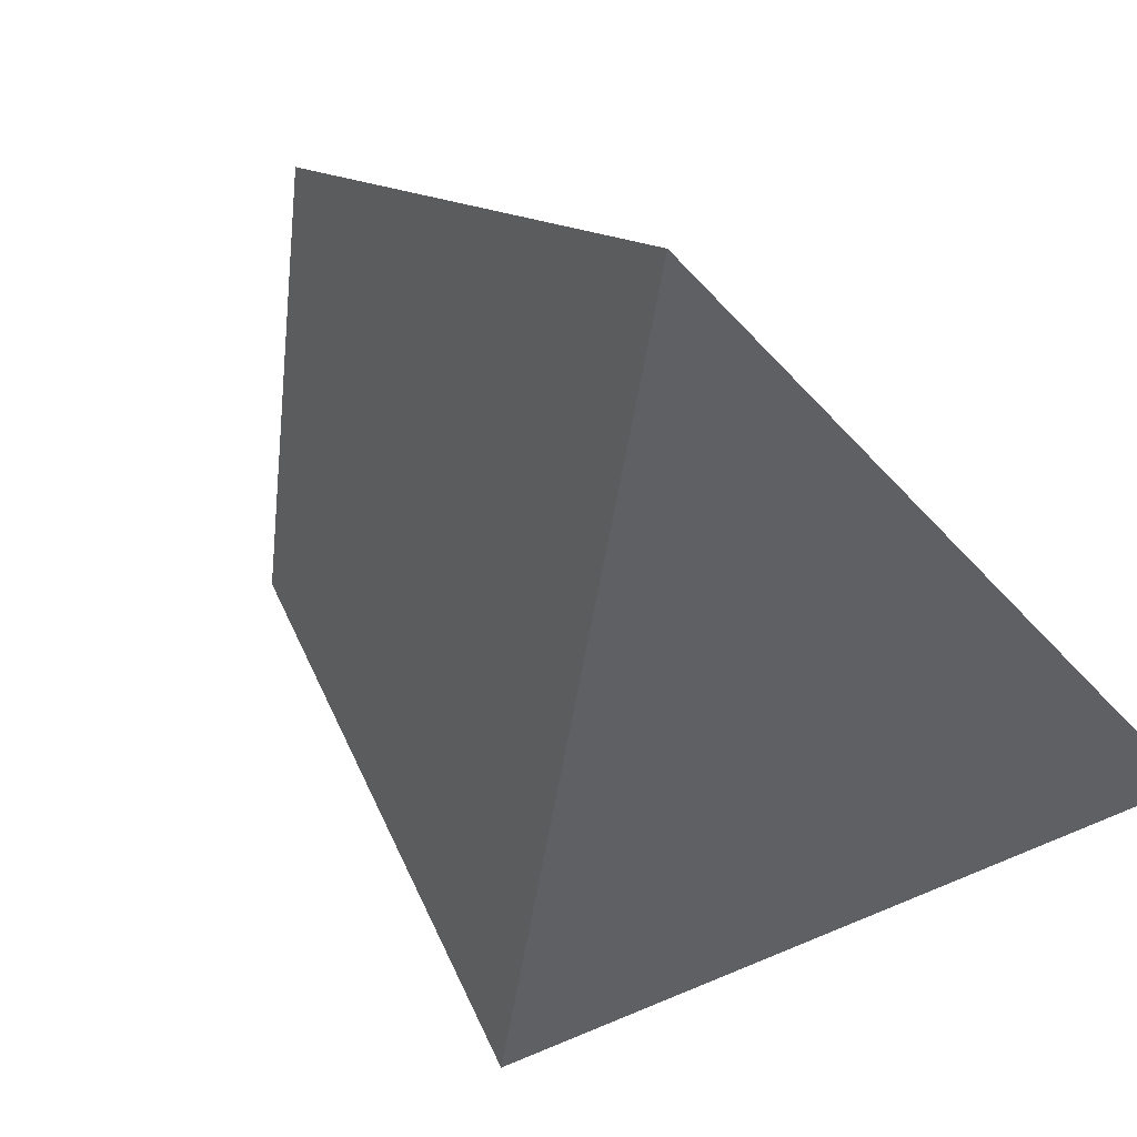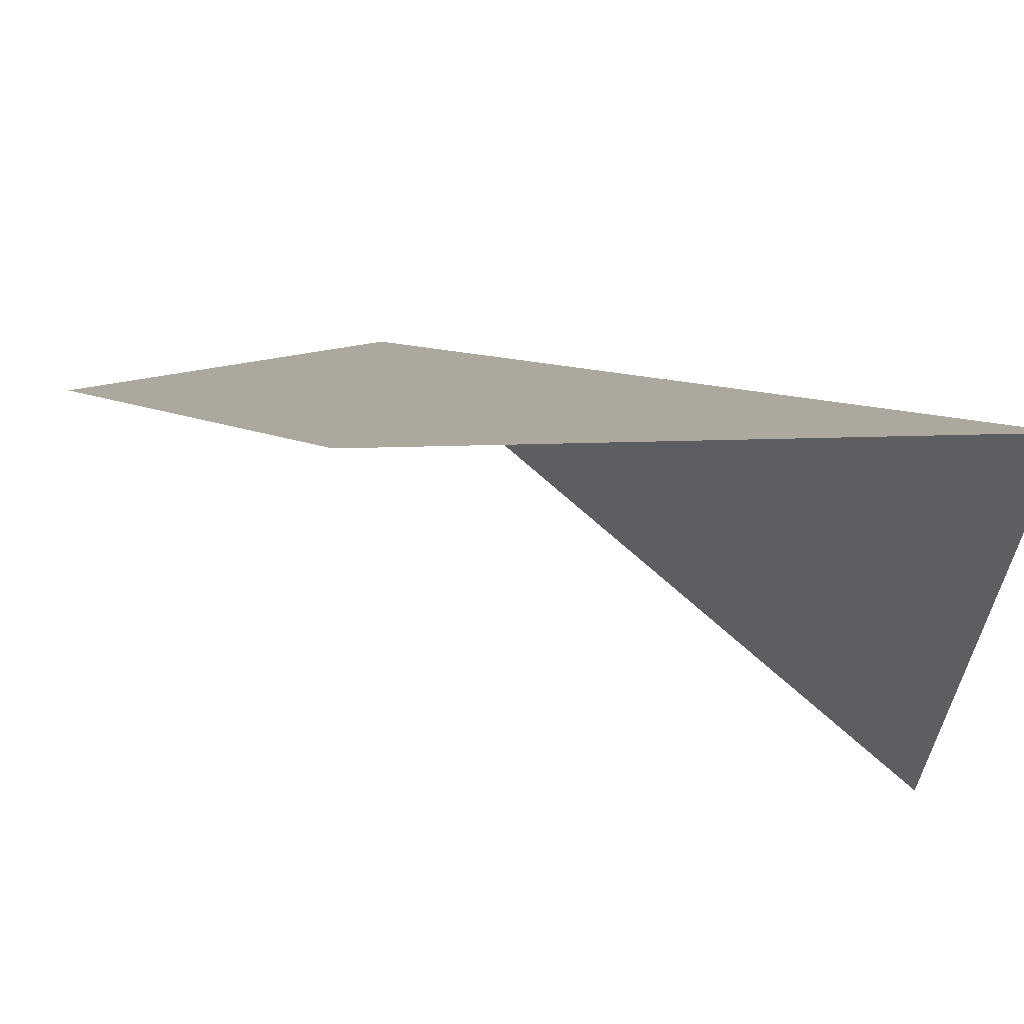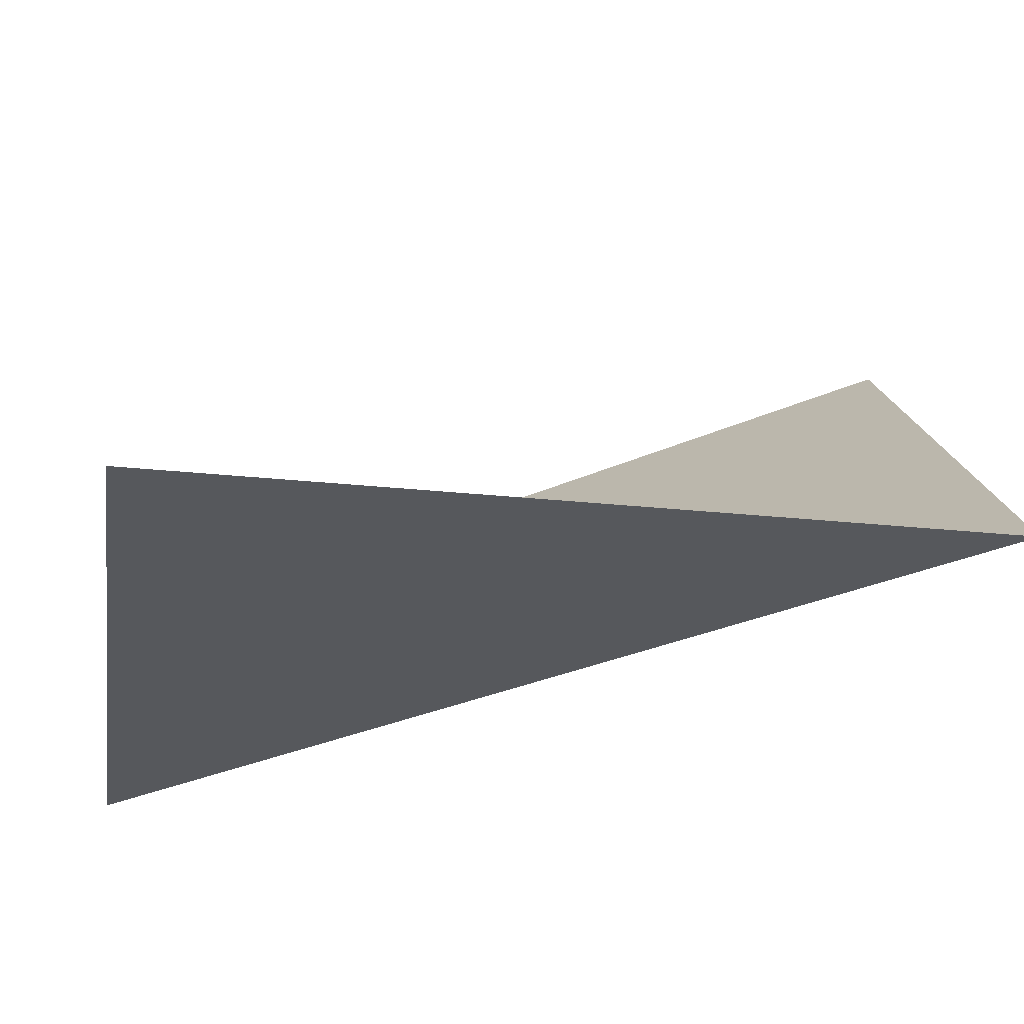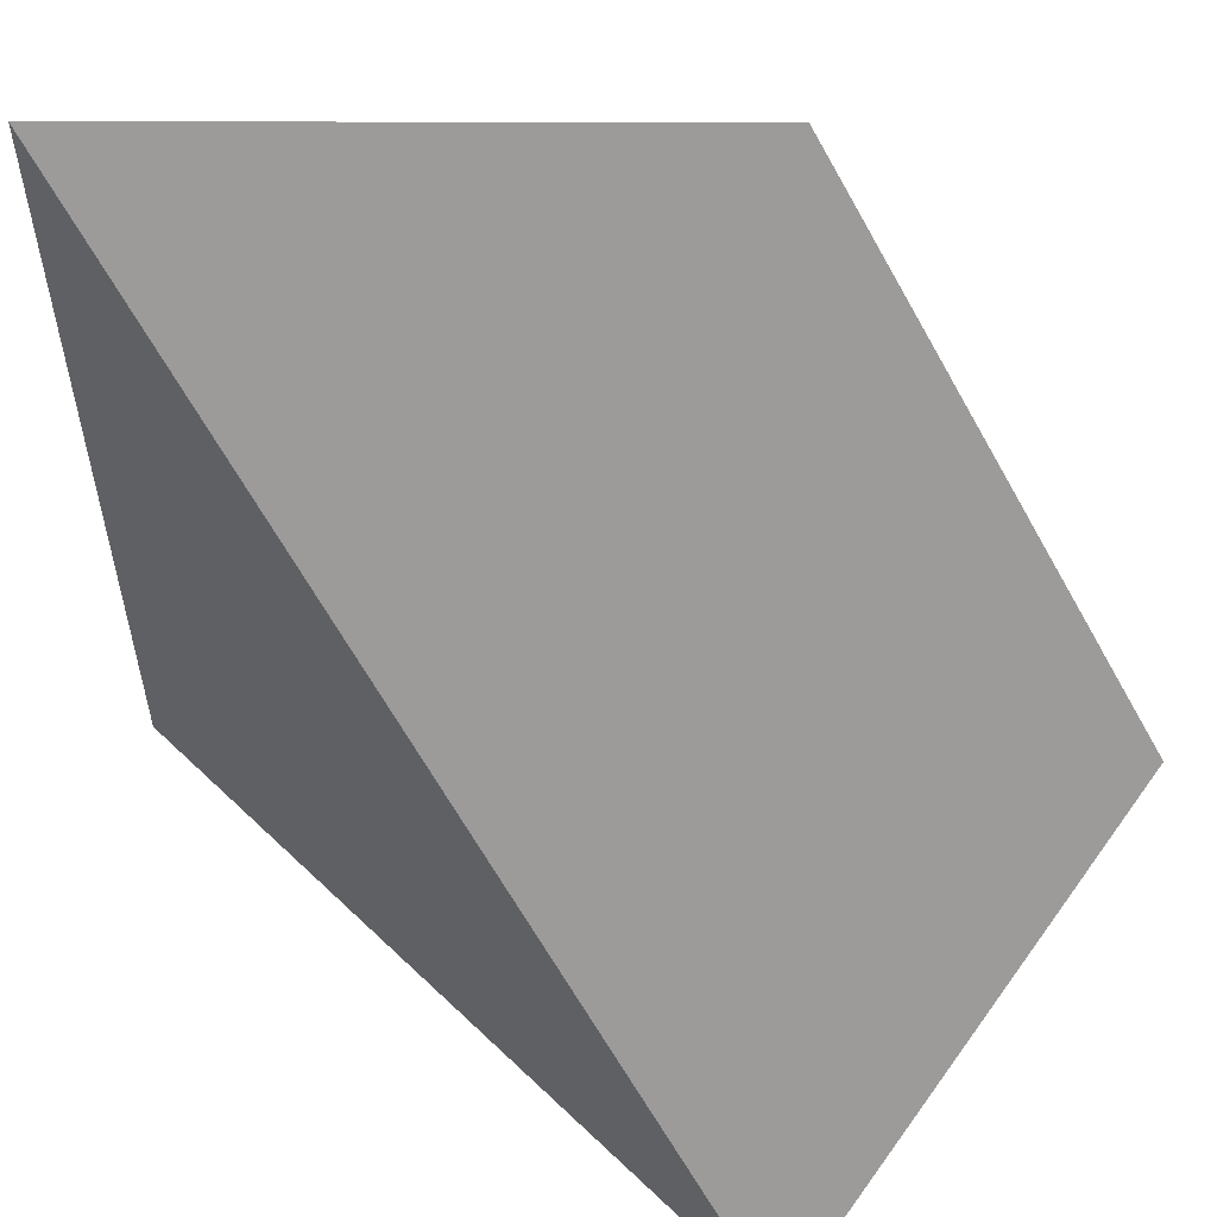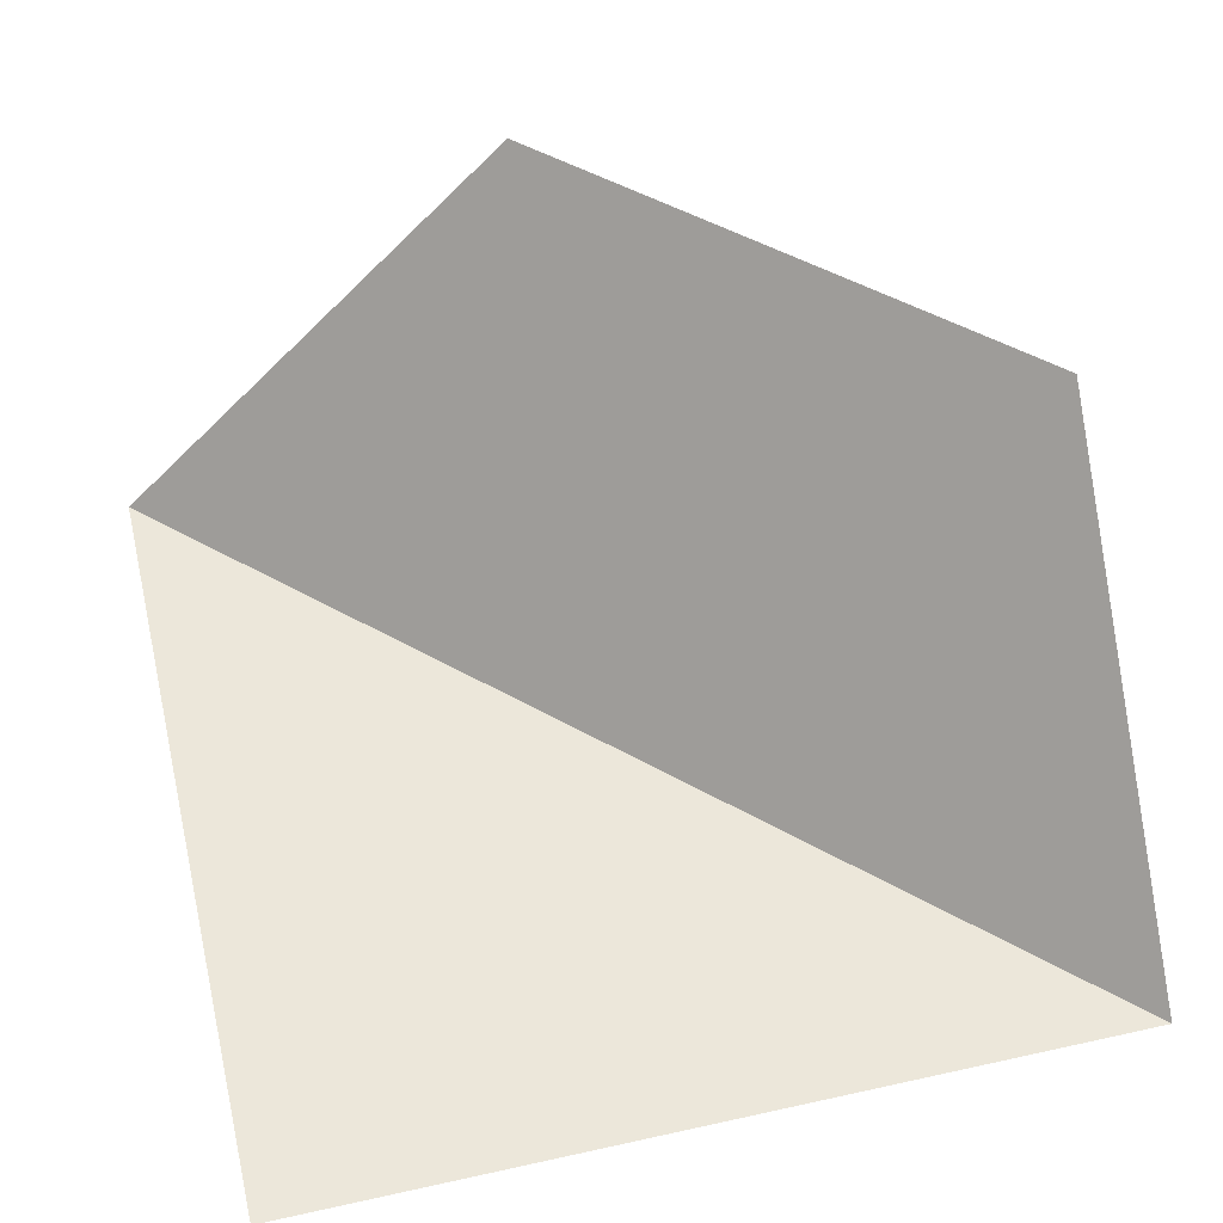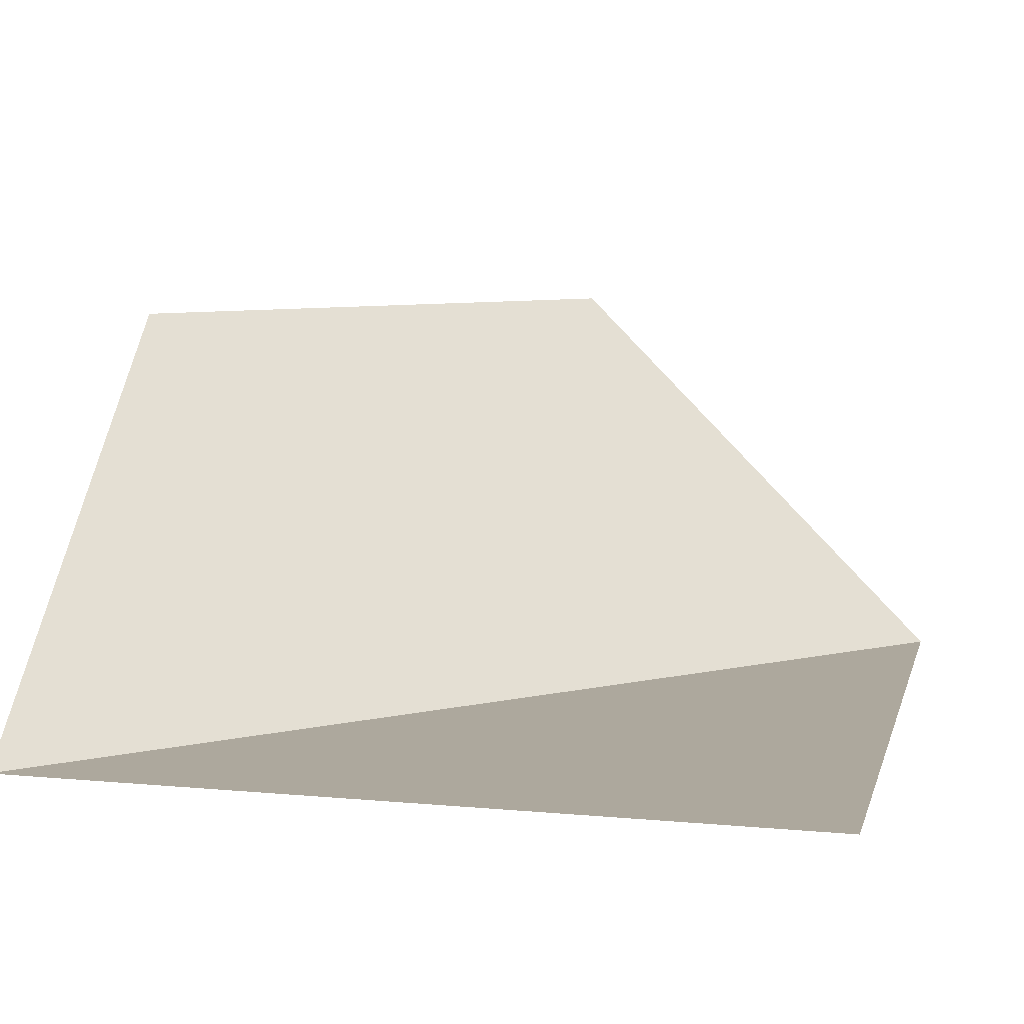
<metadata>
{"format":"obj","ext":"obj","renderer":"f3d","projection":"perspective","resolution":1024,"background":"white","views":[{"elev":-42.2,"azim":127.8,"up":"+Y"},{"elev":63.5,"azim":-136.4,"up":"+Z"},{"elev":-27.9,"azim":-99.1,"up":"+Y"},{"elev":55.4,"azim":45.1,"up":"+Z"},{"elev":51.2,"azim":-103.6,"up":"+Y"},{"elev":8.7,"azim":-166.1,"up":"+Y"}]}
</metadata>
<code>
o 1101_0000.001
v 0 0 0
v 0 1 1
v 1 0 -1
v 1 1 0
v 1 -1 1
v -1 0 -1
v -1 0 1
f 3 4 1
f 2 1 4
f 7 1 2
f 6 1 7
f 1 6 3

</code>
